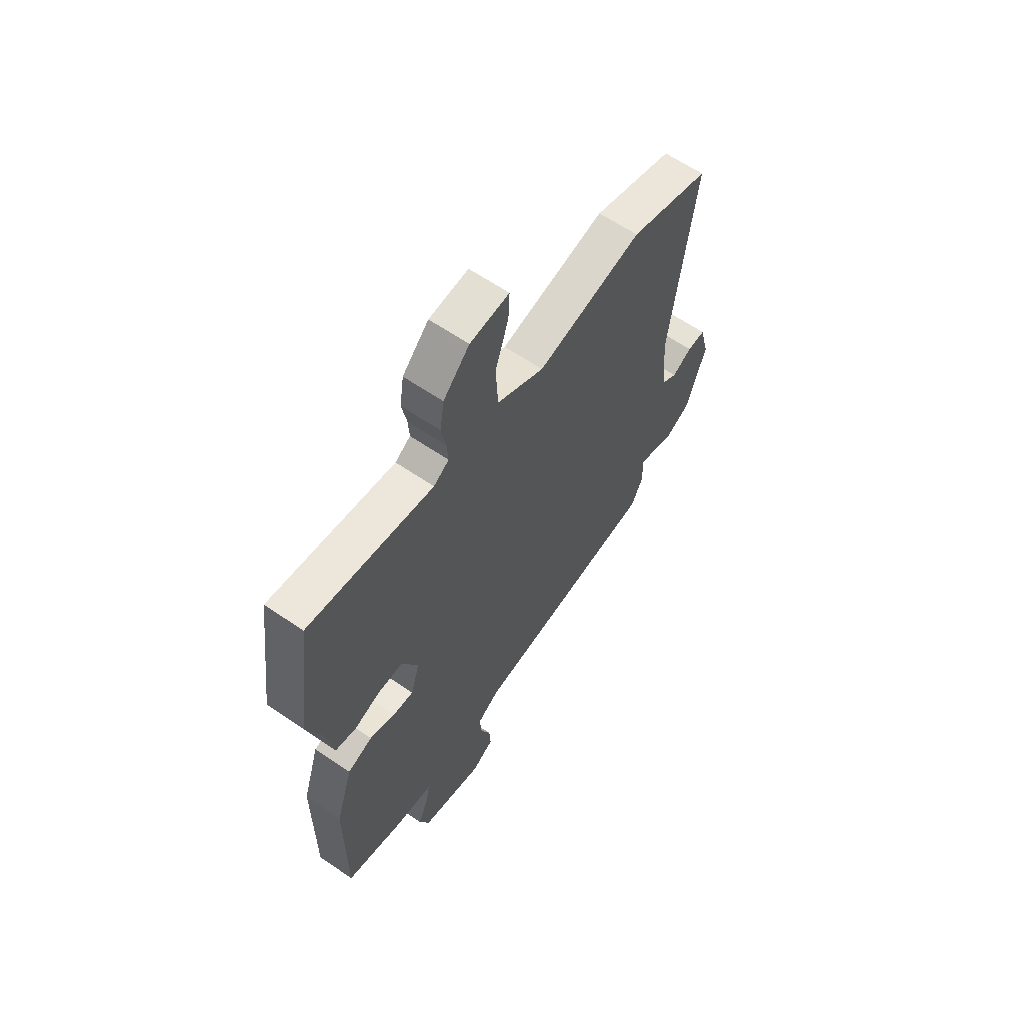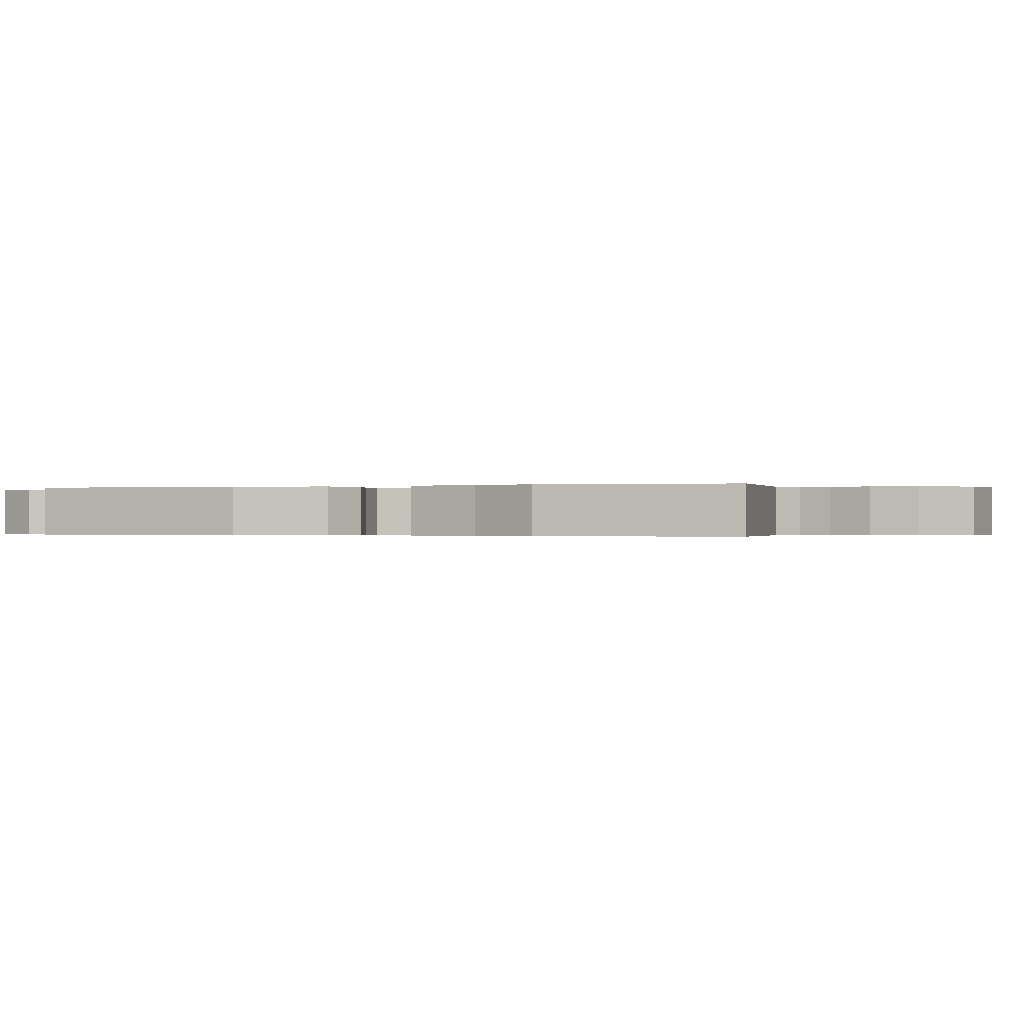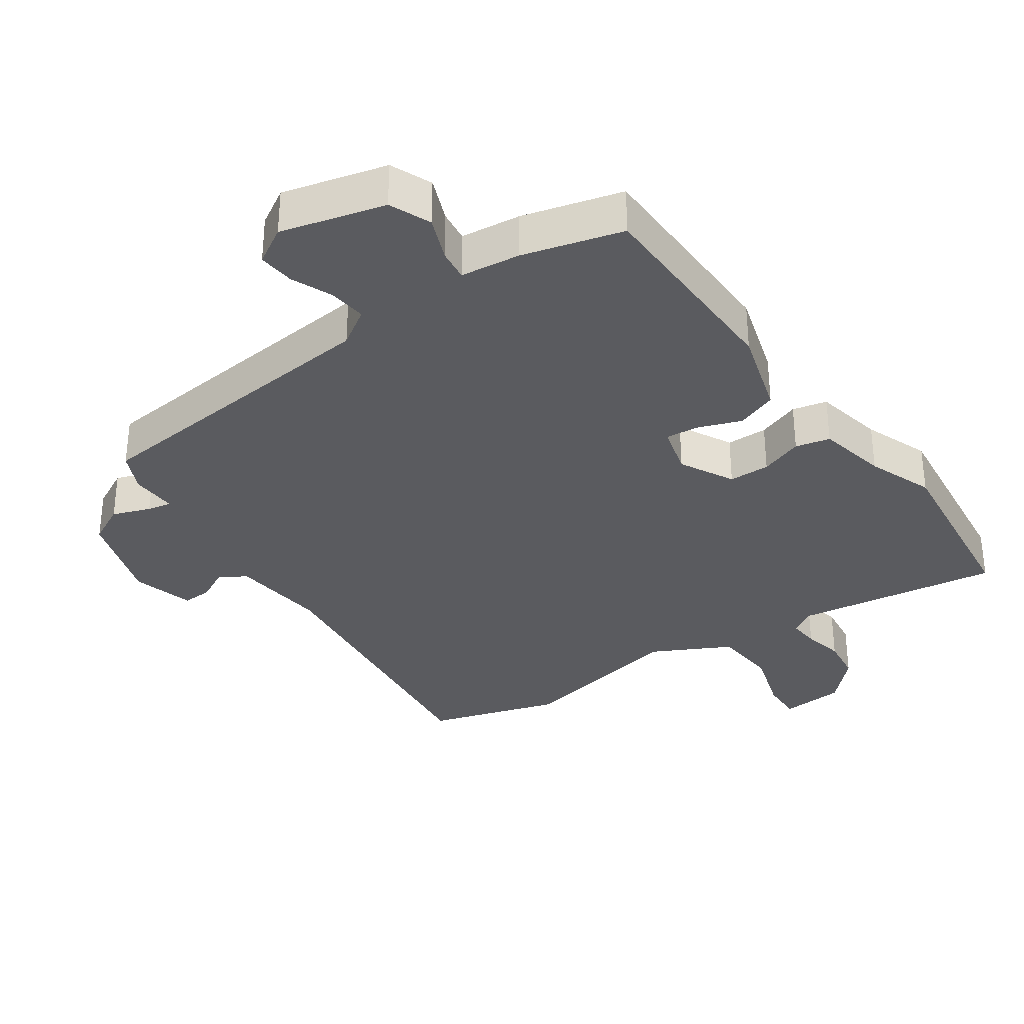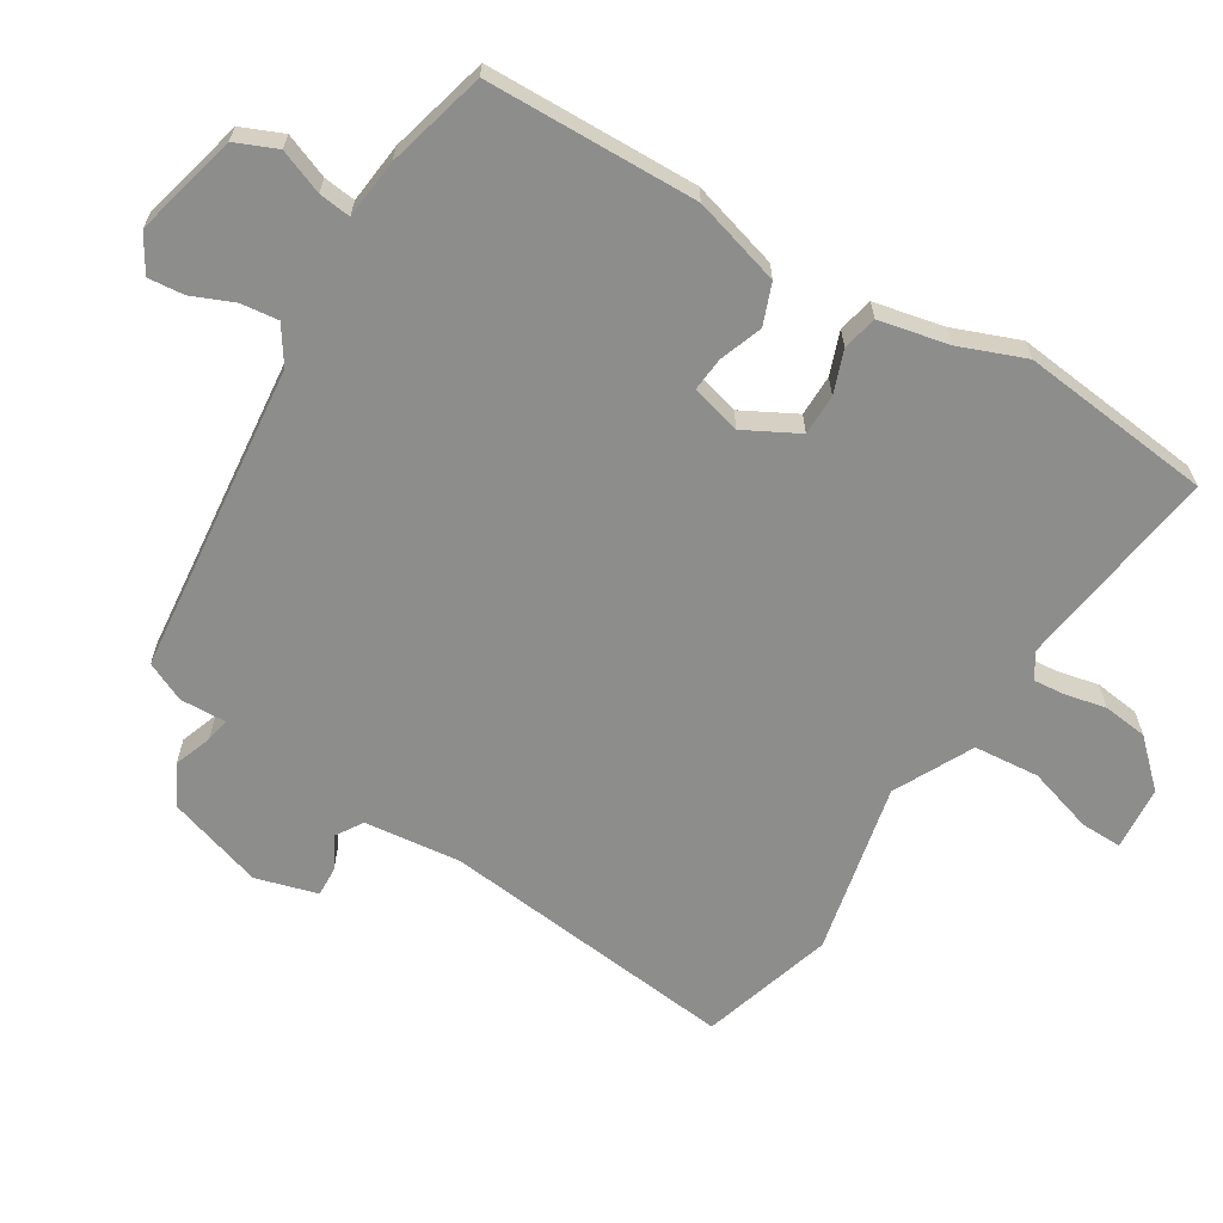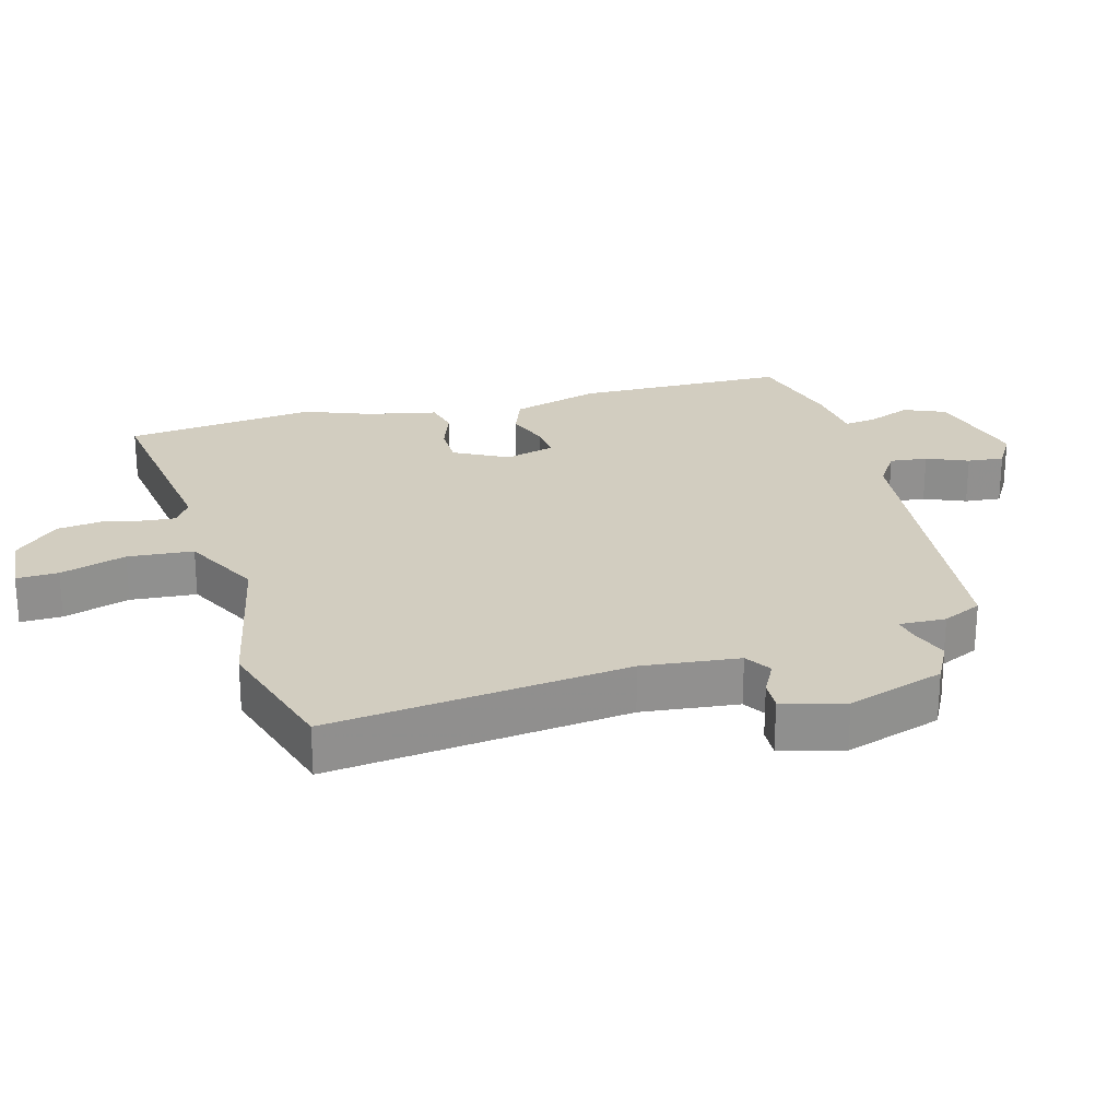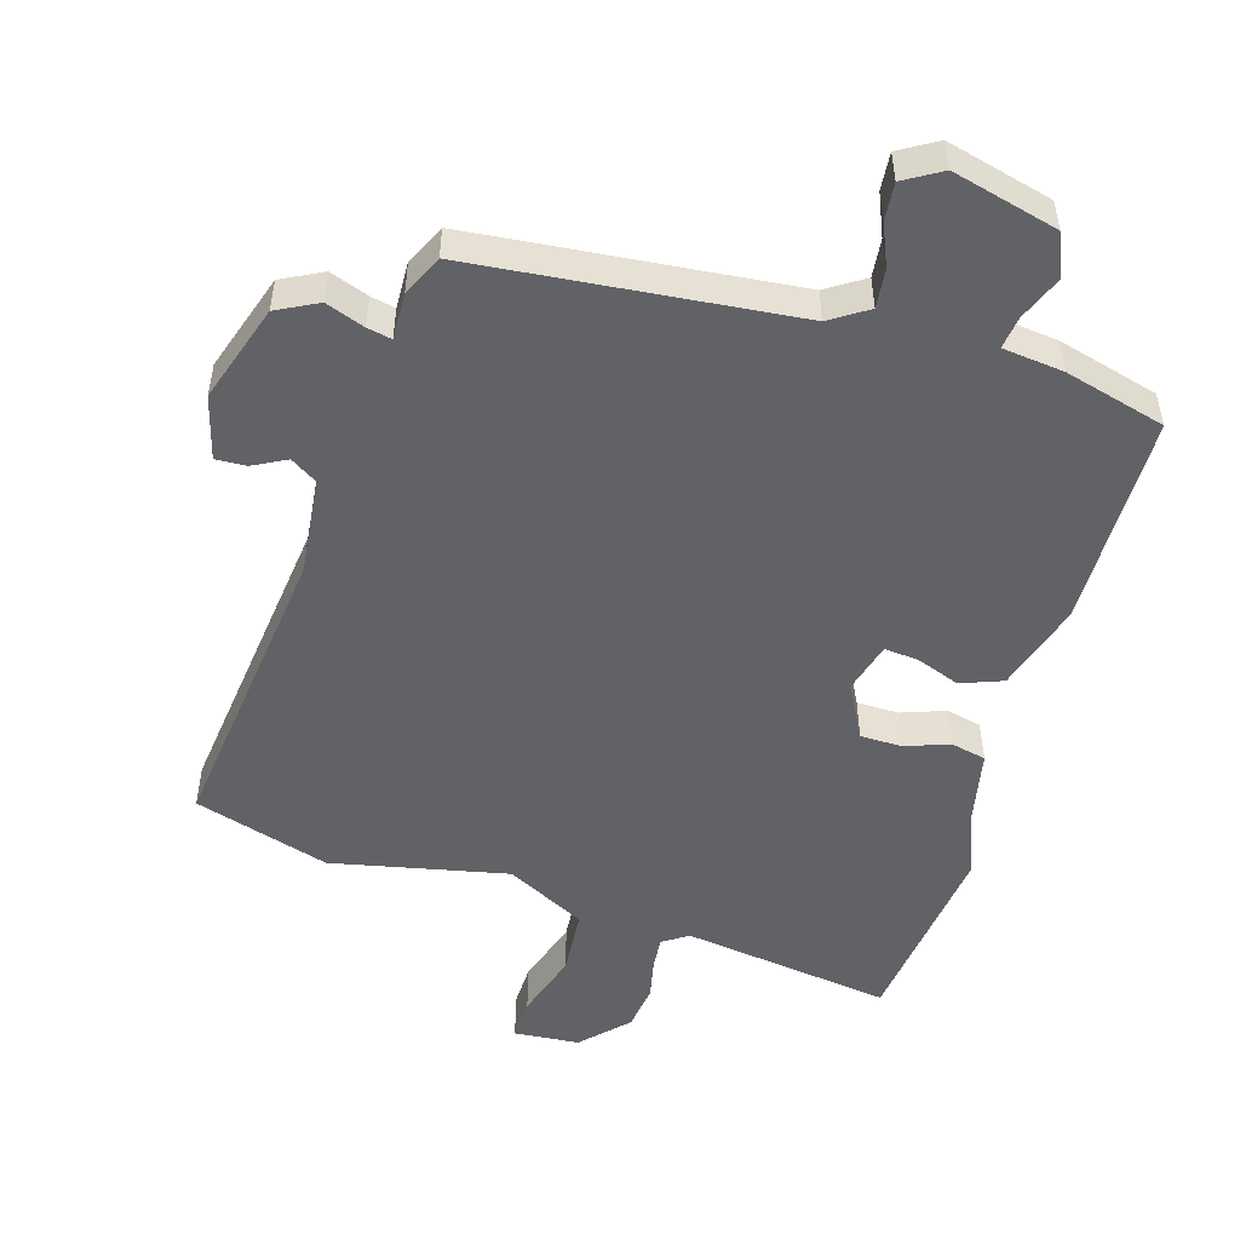
<metadata>
{"format":"obj","ext":"obj","renderer":"f3d","projection":"perspective","resolution":1024,"background":"white","views":[{"elev":62.6,"azim":-55.3,"up":"+Z"},{"elev":-0.2,"azim":-67.2,"up":"+Y"},{"elev":-33.1,"azim":-144.1,"up":"+Y"},{"elev":-64.4,"azim":-120.1,"up":"+Y"},{"elev":24.7,"azim":75.7,"up":"+Y"},{"elev":-50.6,"azim":164.4,"up":"+Y"}]}
</metadata>
<code>
v -0.526 0.07 0.308
v -0.487 0.07 0.596
v -0.177 0.07 0.546
v -0.139 0.07 0.57
v -0.142 0.07 0.617
v -0.154 0.07 0.679
v -0.144 0.07 0.747
v -0.079 0.07 0.812
v 0.018 0.07 0.818
v 0.015 0.07 0.755
v -0.018 0.07 0.656
v -0.012 0.07 0.557
v 0.105 0.07 0.494
v 0.366 0.07 0.544
v 0.565 0.07 0.479
v 0.504 0.07 0.029
v 0.517 0.07 -0.117
v 0.556 0.07 -0.143
v 0.606 0.07 -0.118
v 0.651 0.07 -0.117
v 0.675 0.07 -0.211
v 0.625 0.07 -0.356
v 0.564 0.07 -0.386
v 0.507 0.07 -0.364
v 0.471 0.07 -0.356
v 0.472 0.07 -0.426
v 0.443 0.07 -0.485
v -0.029 0.07 -0.523
v -0.085 0.07 -0.558
v -0.08 0.07 -0.615
v -0.055 0.07 -0.678
v -0.051 0.07 -0.733
v -0.107 0.07 -0.765
v -0.263 0.07 -0.722
v -0.288 0.07 -0.659
v -0.26 0.07 -0.593
v -0.253 0.07 -0.545
v -0.343 0.07 -0.533
v -0.492 0.07 -0.49
v -0.491 0.07 -0.171
v -0.449 0.07 -0.039
v -0.387 0.07 -0.017
v -0.323 0.07 -0.042
v -0.272 0.07 -0.048
v -0.25 0.07 0.027
v -0.291 0.07 0.109
v -0.353 0.07 0.111
v -0.418 0.07 0.089
v -0.47 0.07 0.102
v -0.49 0.07 0.208
v -0.526 0 0.308
v -0.487 0 0.596
v -0.177 0 0.546
v -0.139 0 0.57
v -0.142 0 0.617
v -0.154 0 0.679
v -0.144 0 0.747
v -0.079 0 0.812
v 0.018 0 0.818
v 0.015 0 0.755
v -0.018 0 0.656
v -0.012 0 0.557
v 0.105 0 0.494
v 0.366 0 0.544
v 0.565 0 0.479
v 0.504 0 0.029
v 0.517 0 -0.117
v 0.556 0 -0.143
v 0.606 0 -0.118
v 0.651 0 -0.117
v 0.675 0 -0.211
v 0.625 0 -0.356
v 0.564 0 -0.386
v 0.507 0 -0.364
v 0.471 0 -0.356
v 0.472 0 -0.426
v 0.443 0 -0.485
v -0.029 0 -0.523
v -0.085 0 -0.558
v -0.08 0 -0.615
v -0.055 0 -0.678
v -0.051 0 -0.733
v -0.107 0 -0.765
v -0.263 0 -0.722
v -0.288 0 -0.659
v -0.26 0 -0.593
v -0.253 0 -0.545
v -0.343 0 -0.533
v -0.492 0 -0.49
v -0.491 0 -0.171
v -0.449 0 -0.039
v -0.387 0 -0.017
v -0.323 0 -0.042
v -0.272 0 -0.048
v -0.25 0 0.027
v -0.291 0 0.109
v -0.353 0 0.111
v -0.418 0 0.089
v -0.47 0 0.102
v -0.49 0 0.208
f 47 48 49 50
f 46 47 50 1
f 40 41 42 43
f 40 43 44
f 37 38 39 40
f 37 40 44
f 33 34 35 36
f 33 36 37
f 30 31 32 33
f 29 30 33 37
f 28 29 37 44
f 25 26 27 28
f 21 22 23 24
f 21 24 25
f 18 19 20 21
f 18 21 25 28
f 13 14 15 16
f 12 13 16 17
f 8 9 10 11
f 8 11 12
f 5 6 7 8
f 4 5 8 12
f 3 4 12 17
f 46 1 2 3
f 45 46 3 17
f 28 44 45
f 17 18 28 45
f 100 99 98 97
f 51 100 97 96
f 93 92 91 90
f 94 93 90
f 90 89 88 87
f 94 90 87
f 86 85 84 83
f 87 86 83
f 83 82 81 80
f 87 83 80 79
f 94 87 79 78
f 78 77 76 75
f 74 73 72 71
f 75 74 71
f 71 70 69 68
f 78 75 71 68
f 66 65 64 63
f 67 66 63 62
f 61 60 59 58
f 62 61 58
f 58 57 56 55
f 62 58 55 54
f 67 62 54 53
f 53 52 51 96
f 67 53 96 95
f 95 94 78
f 95 78 68 67
f 1 51 52 2
f 2 52 53 3
f 3 53 54 4
f 4 54 55 5
f 5 55 56 6
f 6 56 57 7
f 7 57 58 8
f 8 58 59 9
f 9 59 60 10
f 10 60 61 11
f 11 61 62 12
f 12 62 63 13
f 13 63 64 14
f 14 64 65 15
f 15 65 66 16
f 16 66 67 17
f 17 67 68 18
f 18 68 69 19
f 19 69 70 20
f 20 70 71 21
f 21 71 72 22
f 22 72 73 23
f 23 73 74 24
f 24 74 75 25
f 25 75 76 26
f 26 76 77 27
f 27 77 78 28
f 28 78 79 29
f 29 79 80 30
f 30 80 81 31
f 31 81 82 32
f 32 82 83 33
f 33 83 84 34
f 34 84 85 35
f 35 85 86 36
f 36 86 87 37
f 37 87 88 38
f 38 88 89 39
f 39 89 90 40
f 40 90 91 41
f 41 91 92 42
f 42 92 93 43
f 43 93 94 44
f 44 94 95 45
f 45 95 96 46
f 46 96 97 47
f 47 97 98 48
f 48 98 99 49
f 49 99 100 50
f 50 100 51 1

</code>
